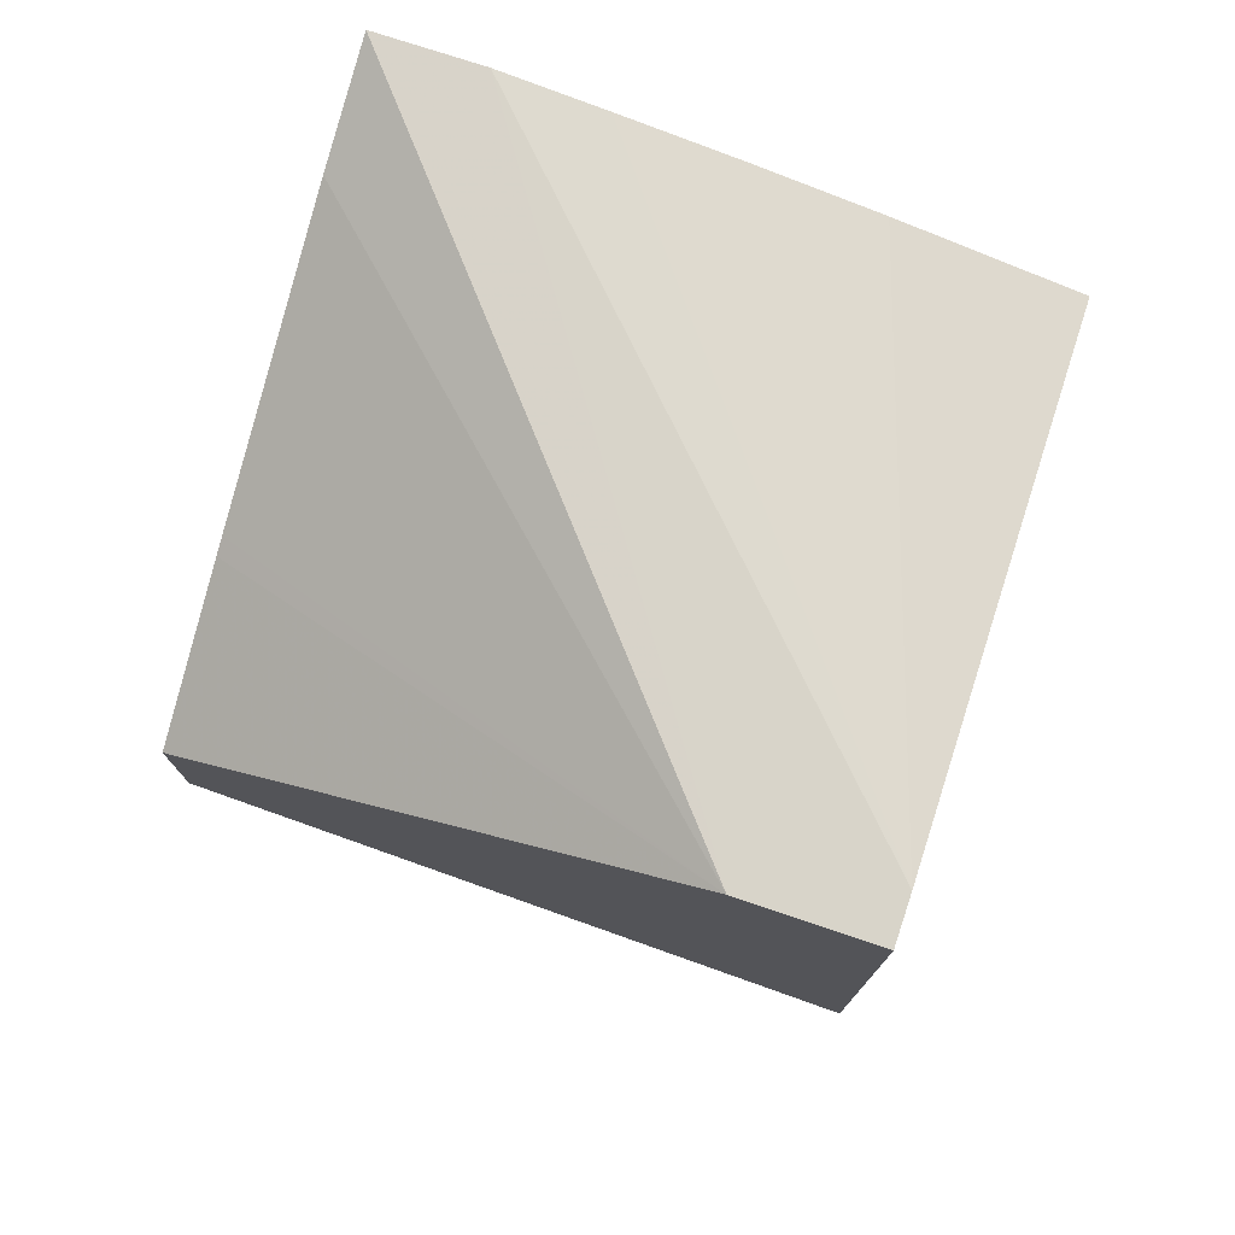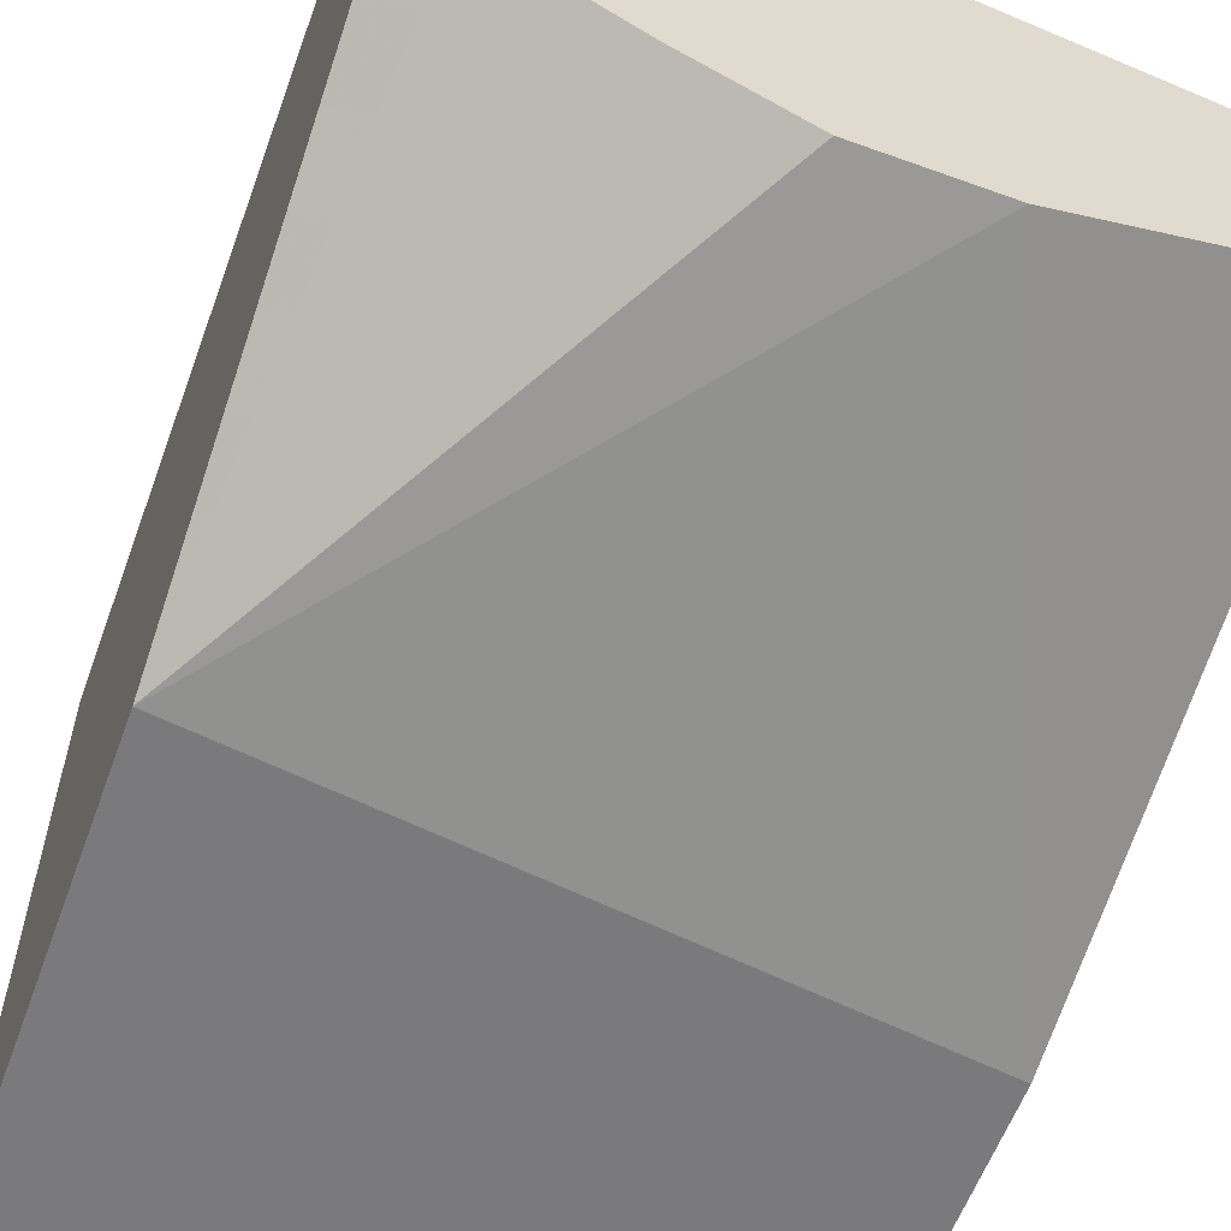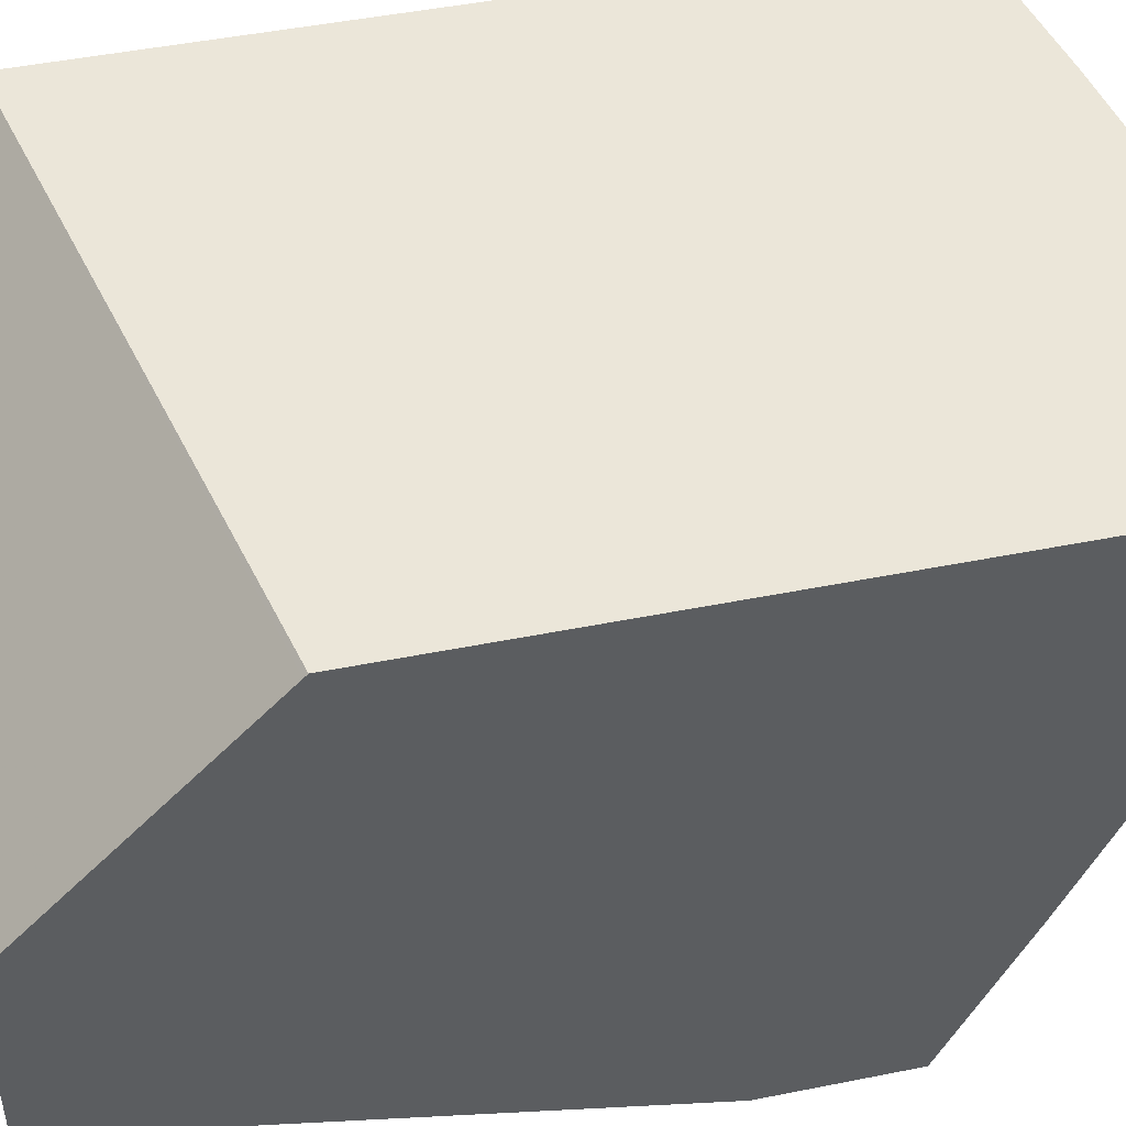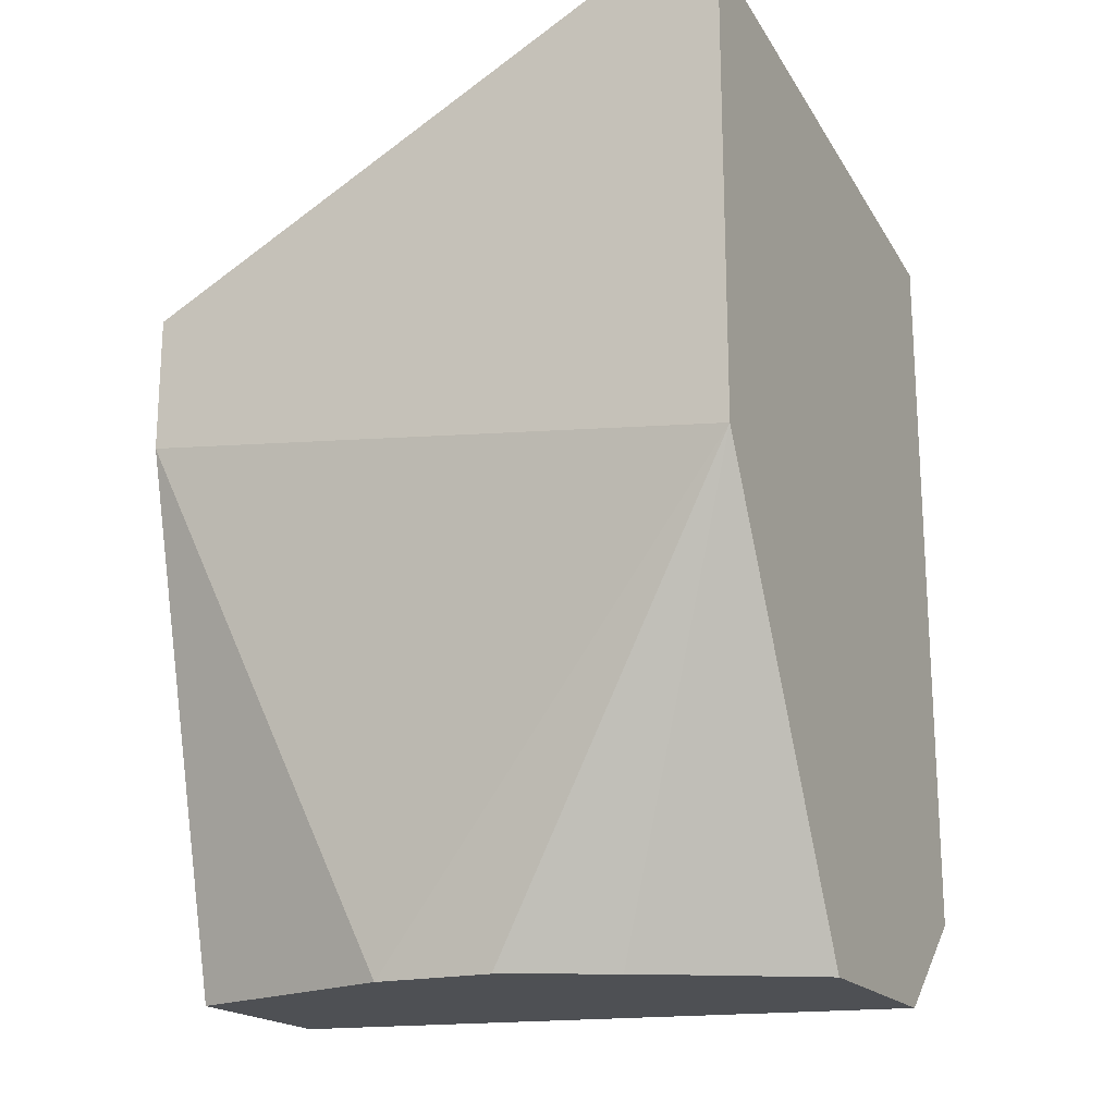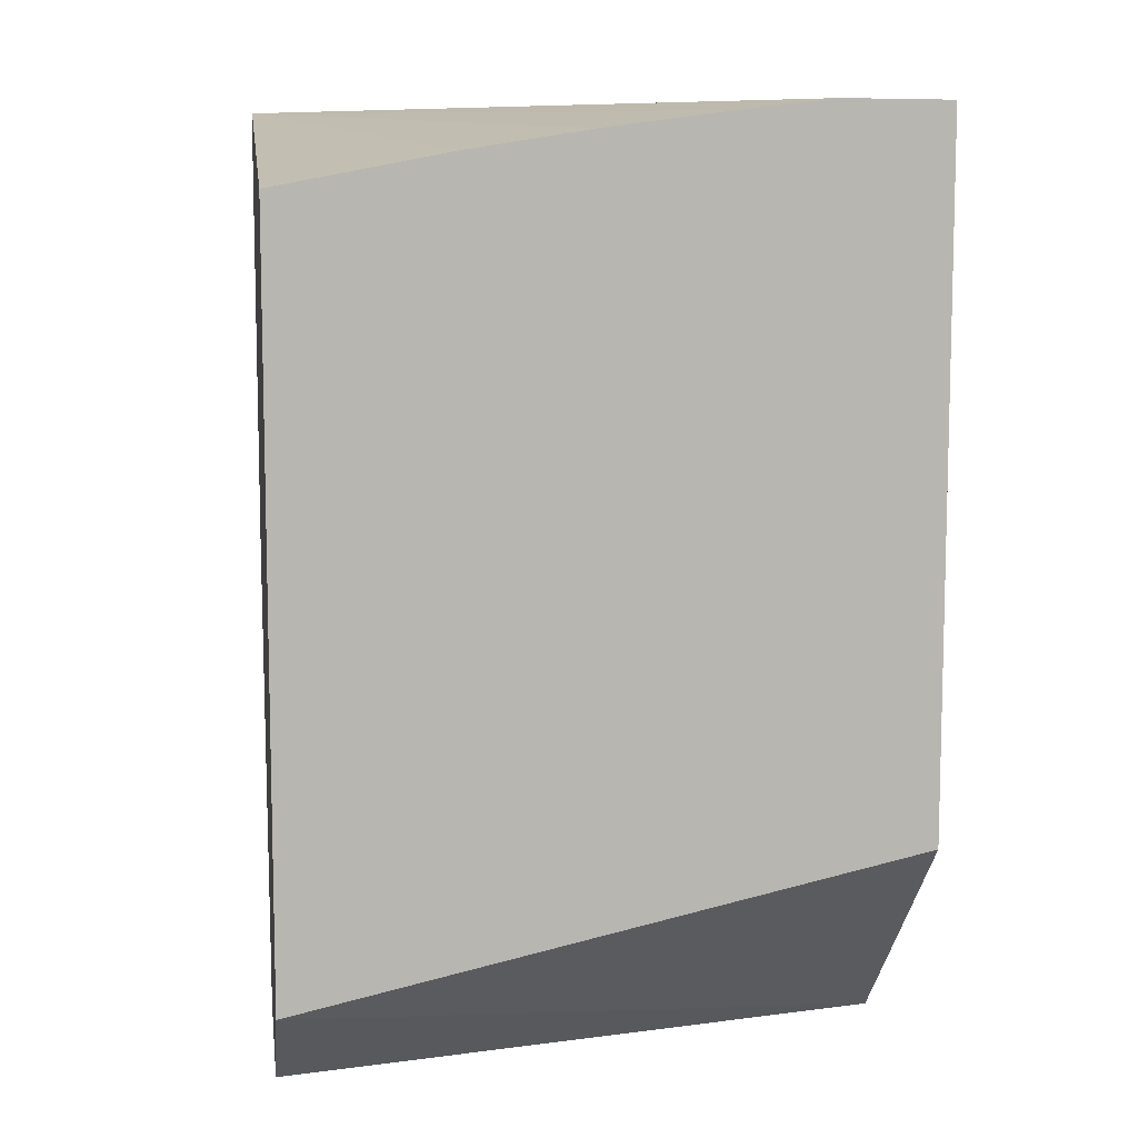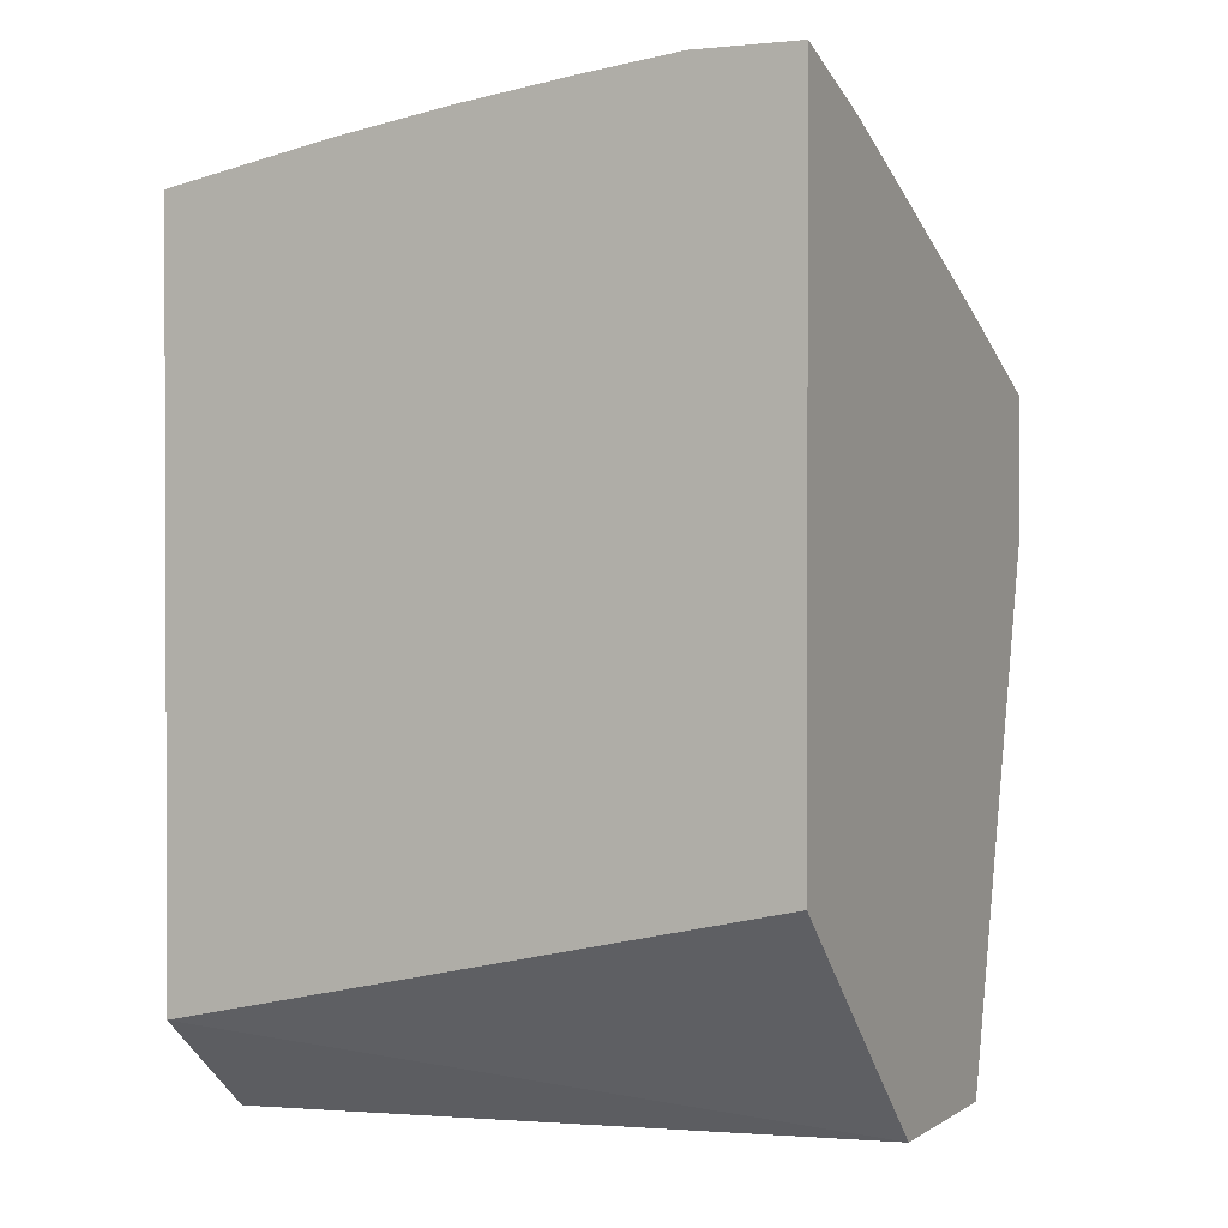
<metadata>
{"format":"obj","ext":"obj","renderer":"f3d","projection":"perspective","resolution":1024,"background":"white","views":[{"elev":75.7,"azim":-161.4,"up":"+Y"},{"elev":-58.2,"azim":-19.9,"up":"+Z"},{"elev":47.6,"azim":77.3,"up":"+Z"},{"elev":-18.9,"azim":-153.9,"up":"+Y"},{"elev":9.0,"azim":-8.0,"up":"+Y"},{"elev":1.1,"azim":25.9,"up":"+Y"}]}
</metadata>
<code>
v -0.006322 -0.02545 -0.01651
v -0.005844 -0.02545 -0.01681
v -0.006322 -0.02545 -0.01408
v -0.006322 -0.02041 -0.01909
v -0.004475 -0.02545 -0.01765
v 0.0005215 -0.02545 -0.01548
v -0.006322 -0.02435 -0.01277
v -0.001984 -0.02545 -0.01828
v -0.003306 -0.02545 -0.01824
v -0.00347 -0.02545 -0.01816
v -0.006322 -0.01519 -0.01909
v 0.0005215 -0.0195 -0.01909
v 0.0005215 -0.02545 -0.0176
v 0.0005215 -0.02484 -0.01484
v 0.0005215 -0.02418 -0.01416
v 0.0005215 -0.02295 -0.01288
v 0.0005215 -0.02288 -0.01281
v 0.0005215 -0.02284 -0.01277
v -0.006322 -0.01608 -0.01277
v -0.006322 -0.01519 -0.01858
v -0.004901 -0.01519 -0.01909
v 0.0005215 -0.01796 -0.01909
v 0.0005215 -0.01521 -0.01277
v -0.004394 -0.01572 -0.01277
v -0.003049 -0.0155 -0.01277
v -0.001781 -0.01533 -0.01277
v -0.000651 -0.0152 -0.01277
v -0.005951 -0.01519 -0.01871
v -0.004269 -0.0157 -0.01277
v -0.005098 -0.01519 -0.01902
v 0.0005215 -0.01568 -0.01402
v 0.0005215 -0.01706 -0.01714
v 0.0005215 -0.01714 -0.01732
f 7 18 23
f 7 23 27
f 11 20 28
f 11 28 30
f 21 31 32
f 21 32 33
f 27 30 28
f 21 33 22
f 21 23 31
f 21 27 23
f 6 23 18
f 6 18 17
f 7 17 18
f 7 16 17
f 7 15 16
f 7 14 15
f 20 25 26
f 20 26 27
f 7 27 26
f 7 26 25
f 7 29 24
f 7 25 29
f 1 11 4
f 1 20 11
f 4 10 5
f 4 9 10
f 6 33 32
f 6 22 33
f 4 12 8
f 4 22 12
f 1 10 9
f 1 9 8
f 6 31 23
f 6 32 31
f 1 19 20
f 1 7 19
f 1 6 3
f 1 3 7
f 4 8 9
f 3 6 7
f 1 2 5
f 1 5 10
f 4 11 21
f 4 21 22
f 1 4 2
f 2 4 5
f 6 17 16
f 6 16 15
f 11 30 21
f 19 24 20
f 1 13 6
f 1 8 13
f 6 14 7
f 6 15 14
f 20 29 25
f 21 30 27
f 6 12 22
f 6 13 12
f 7 24 19
f 8 12 13
f 20 24 29
f 20 27 28

</code>
